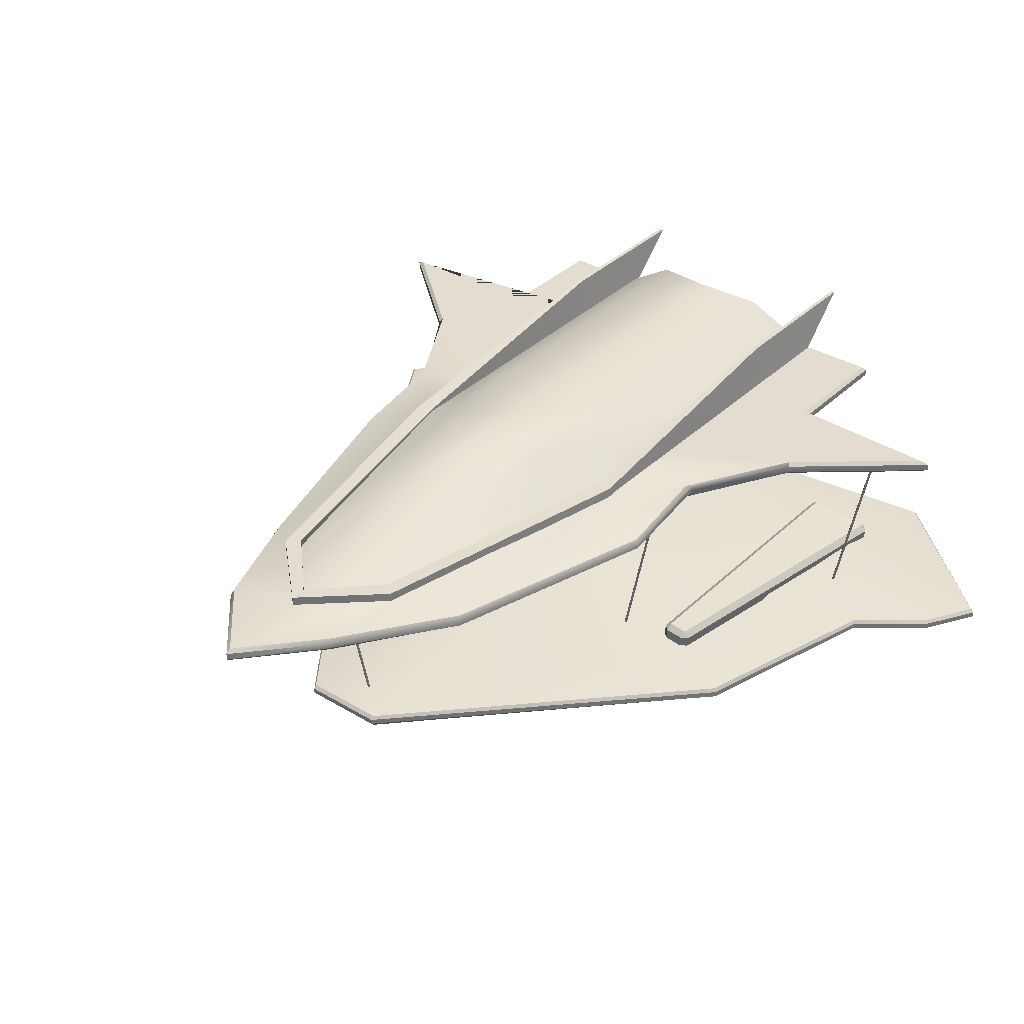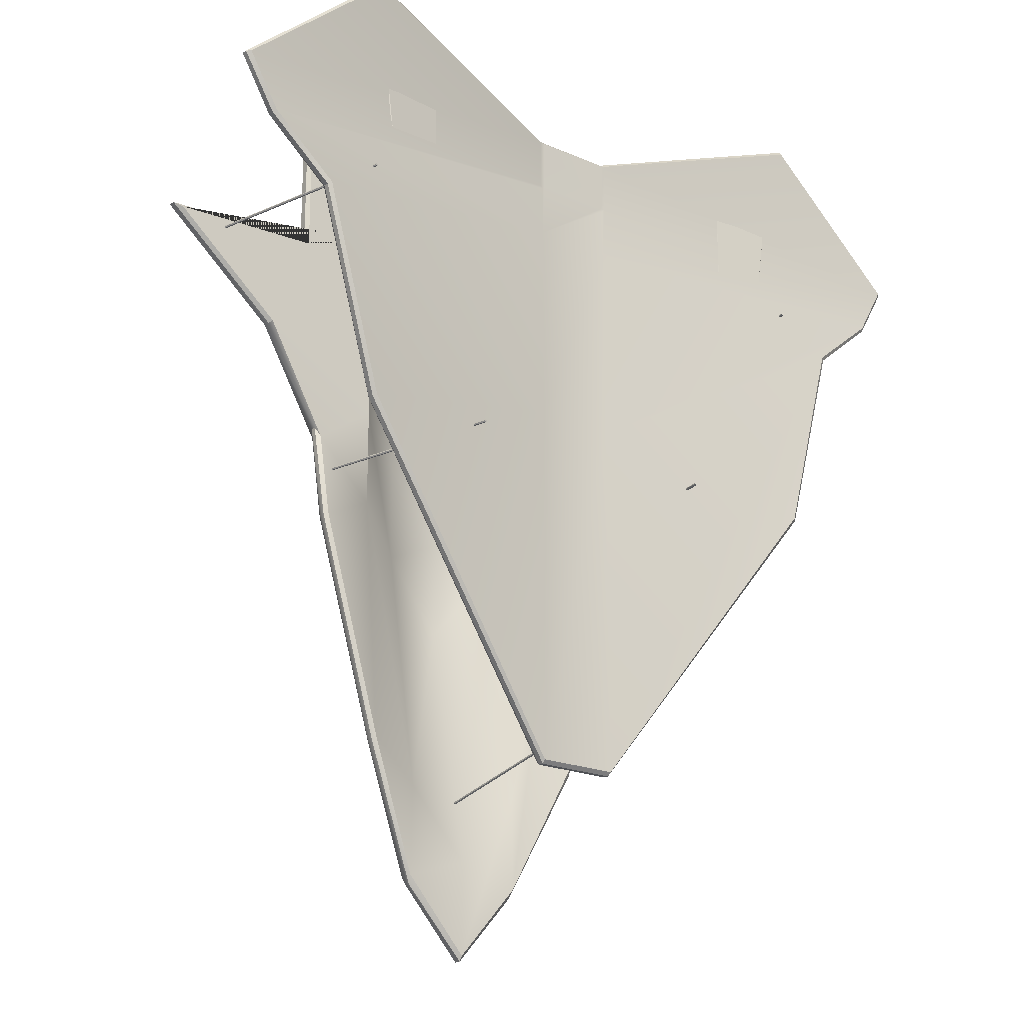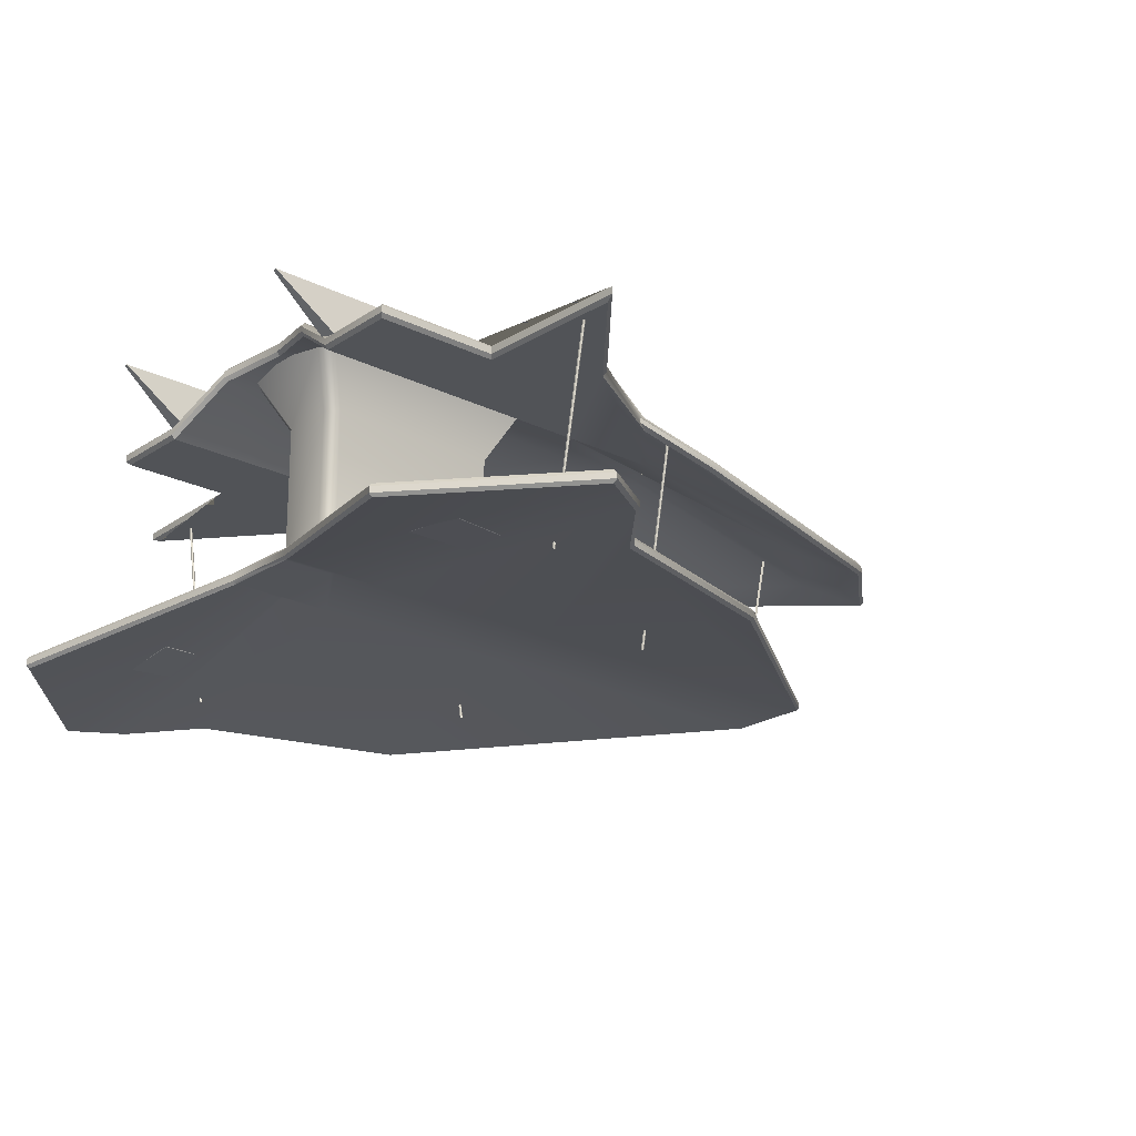
<metadata>
{"format":"obj","ext":"obj","renderer":"f3d","projection":"perspective","resolution":1024,"background":"white","views":[{"elev":35.3,"azim":-141.3,"up":"+Y"},{"elev":-19.7,"azim":-39.1,"up":"+Z"},{"elev":-21.7,"azim":49.0,"up":"+Y"}]}
</metadata>
<code>
g default
v -2.83 4.705 8
v -1.467 5.644 7.653
v -0.103 5.843 7.292
v 1.261 5.644 7.653
v 2.624 4.705 8
v -2.83 4.705 5.883
v -1.467 5.644 3.026
v -0.103 5.843 1.52
v 1.261 5.644 3.026
v 2.624 4.705 5.883
v -2.83 4.705 3.766
v -1.467 5.644 0.9093
v -0.103 5.843 -0.5975
v 1.261 5.644 0.9093
v 2.624 4.705 3.766
v -2.83 4.705 1.649
v -1.467 4.705 -4.467
v -0.103 4.705 -5.974
v 1.261 4.705 -4.467
v 2.624 4.705 1.649
v -2.83 4.405 1.649
v -1.467 4.405 -4.467
v -0.103 4.405 -5.974
v 1.261 4.405 -4.467
v 2.624 4.405 1.649
v -2.83 4.405 3.766
v -1.467 5.344 0.9093
v -0.103 5.543 -0.5975
v 1.261 5.344 0.9093
v 2.624 4.405 3.766
v -2.83 4.405 5.883
v -1.467 5.344 3.026
v -0.103 5.543 1.52
v 1.261 5.344 3.026
v 2.624 4.405 5.883
v -2.83 4.405 8
v -1.467 5.344 7.653
v -0.103 5.543 7.292
v 1.261 5.344 7.653
v 2.624 4.405 8
v -4.567 4.405 10.04
v -4.643 4.481 10.12
v -2.83 4.483 10.12
v -2.83 4.405 10.04
v -1.493 5.414 9.777
v -1.467 5.344 9.696
v -0.103 5.618 9.409
v -0.103 5.543 9.332
v 1.287 5.414 9.777
v 1.261 5.344 9.696
v 2.624 4.483 10.12
v 2.624 4.405 10.04
v 4.437 4.481 10.12
v 4.361 4.405 10.04
v -4.643 4.63 10.12
v -4.567 4.705 10.04
v -2.83 4.623 10.12
v -2.83 4.705 10.03
v -1.438 5.567 9.763
v -1.467 5.644 9.689
v -0.103 5.765 9.409
v -0.103 5.843 9.329
v 1.233 5.567 9.763
v 1.261 5.644 9.689
v 2.624 4.623 10.12
v 2.624 4.705 10.03
v 4.361 4.705 10.04
v 4.437 4.63 10.12
v -4.145 4.292 0.9897
v -4.194 4.195 0.9866
v -2.789 4.274 -3.666
v -2.83 4.188 -3.728
v -1.49 4.705 -6.442
v -1.467 4.628 -6.585
v -0.103 4.705 -7.978
v -0.103 4.63 -8.091
v 1.284 4.705 -6.442
v 1.261 4.628 -6.585
v 2.583 4.274 -3.666
v 2.624 4.188 -3.728
v 3.939 4.292 0.9897
v 3.988 4.195 0.9866
v -4.194 4.076 0.9866
v -4.097 4.029 0.9927
v -2.83 4.052 -3.728
v -2.773 3.982 -3.64
v -1.467 4.503 -6.585
v -1.496 4.405 -6.407
v -0.103 4.481 -8.091
v -0.103 4.405 -7.978
v 1.261 4.503 -6.585
v 1.29 4.405 -6.407
v 2.624 4.052 -3.728
v 2.567 3.982 -3.64
v 3.891 4.029 0.9927
v 3.988 4.076 0.9866
v -4.567 4.705 7.392
v -4.643 4.63 7.465
v 4.361 4.705 7.392
v 4.437 4.63 7.465
v -7.829 4.705 7.27
v -8.029 4.63 7.338
v 7.623 4.705 7.27
v 7.823 4.63 7.338
v -5.448 4.705 5.271
v -5.506 4.63 5.221
v 5.242 4.705 5.271
v 5.3 4.63 5.221
v -4.119 4.705 2.933
v -4.194 4.622 3.104
v 3.913 4.705 2.933
v 3.988 4.622 3.104
v -4.102 4.405 2.895
v -4.194 4.507 3.104
v 3.896 4.405 2.895
v 3.988 4.507 3.104
v -5.448 4.405 5.271
v -5.506 4.481 5.221
v 5.242 4.405 5.271
v 5.3 4.481 5.221
v -7.829 4.405 7.27
v -8.029 4.481 7.338
v 7.623 4.405 7.27
v 7.823 4.481 7.338
v -4.567 4.405 7.392
v -4.643 4.481 7.465
v 4.361 4.405 7.392
v 4.437 4.481 7.465
v -1.472 5.503 4.001
v 1.304 5.503 4.001
v -1.472 0.767 4.001
v 1.304 0.767 4.001
v -0.8965 4.311 4.608
v 0.7282 4.311 4.608
v -0.8965 1.452 4.608
v 0.7282 1.452 4.608
v -1.472 0.767 8.965
v -1.231 0.767 9.212
v -0.8965 1.452 8.361
v -0.6528 1.452 8.605
v 1.304 0.767 8.965
v 1.063 0.767 9.212
v 0.7282 1.452 8.361
v 0.4845 1.452 8.605
v -1.23 5.503 9.212
v -1.472 5.503 8.967
v -0.6528 4.311 8.605
v -0.8965 4.311 8.361
v 1.304 5.503 8.967
v 1.061 5.503 9.212
v 0.7282 4.311 8.361
v 0.4845 4.311 8.605
v -5.472 0.2186 9.148
v -5.501 0.3504 9.277
v -5.615 0.3386 9.145
v -3.993 0.5014 9.148
v -4.121 0.4882 9.277
v -4.108 0.36 9.148
v -5.642 0.6054 9.145
v -5.528 0.6172 9.277
v -5.527 0.7521 9.148
v -4.163 0.8934 9.148
v -4.15 0.7653 9.277
v -4.022 0.7786 9.148
v -4.688 0.7137 2.559
v -4.572 0.851 2.564
v -4.546 0.7284 2.436
v -4.15 0.7653 2.436
v -4.163 0.8934 2.564
v -4.022 0.7786 2.564
v -4.659 0.4282 2.559
v -4.517 0.4429 2.436
v -4.517 0.3176 2.564
v -4.108 0.36 2.564
v -4.121 0.4882 2.436
v -3.993 0.5014 2.564
v -5.859 0.02805 7.102
v -5.888 0.02225 7.102
v -5.903 0.01936 7.128
v -5.888 0.02225 7.154
v -5.859 0.02805 7.154
v -5.844 0.03094 7.128
v -6.746 4.536 7.102
v -6.776 4.531 7.102
v -6.791 4.528 7.128
v -6.776 4.531 7.154
v -6.746 4.536 7.154
v -6.732 4.539 7.128
v -5.874 0.02515 7.128
v -6.761 4.533 7.128
v -2.962 0.02805 2.15
v -2.991 0.02225 2.15
v -3.006 0.01936 2.175
v -2.991 0.02225 2.201
v -2.962 0.02805 2.201
v -2.947 0.03094 2.175
v -3.849 4.536 2.15
v -3.879 4.531 2.15
v -3.893 4.528 2.175
v -3.879 4.531 2.201
v -3.849 4.536 2.201
v -3.834 4.539 2.175
v -2.976 0.02515 2.175
v -3.864 4.533 2.175
v 5.944 0.02225 7.102
v 5.915 0.02805 7.102
v 5.9 0.03094 7.128
v 5.915 0.02805 7.154
v 5.944 0.02225 7.154
v 5.959 0.01936 7.128
v 6.831 4.531 7.102
v 6.802 4.536 7.102
v 6.787 4.539 7.128
v 6.802 4.536 7.154
v 6.831 4.531 7.154
v 6.846 4.528 7.128
v 5.929 0.02515 7.128
v 6.817 4.533 7.128
v 2.973 0.02225 2.15
v 2.943 0.02805 2.15
v 2.929 0.03094 2.175
v 2.943 0.02805 2.201
v 2.973 0.02225 2.201
v 2.988 0.01936 2.175
v 3.86 4.531 2.15
v 3.831 4.536 2.15
v 3.816 4.539 2.175
v 3.831 4.536 2.201
v 3.86 4.531 2.201
v 3.875 4.528 2.175
v 2.958 0.02515 2.175
v 3.845 4.533 2.175
v -0.1235 0.7088 -3.77
v -0.1233 0.714 -3.741
v -0.09728 0.7166 -3.726
v -0.07138 0.714 -3.741
v -0.07152 0.7088 -3.771
v -0.09758 0.7062 -3.785
v -0.1279 4.768 -4.658
v -0.1278 4.773 -4.628
v -0.1017 4.776 -4.614
v -0.07579 4.773 -4.628
v -0.07594 4.768 -4.658
v -0.102 4.765 -4.672
v -0.09743 0.7114 -3.756
v -0.1018 4.771 -4.643
v 5.697 0.3386 9.145
v 5.583 0.3504 9.277
v 5.554 0.2186 9.148
v 4.19 0.36 9.148
v 4.203 0.4882 9.277
v 4.075 0.5014 9.148
v 4.104 0.7786 9.148
v 4.232 0.7653 9.277
v 4.245 0.8934 9.148
v 5.609 0.7521 9.148
v 5.61 0.6172 9.277
v 5.725 0.6054 9.145
v 4.104 0.7786 2.564
v 4.245 0.8934 2.564
v 4.232 0.7653 2.436
v 4.628 0.7284 2.436
v 4.654 0.851 2.564
v 4.77 0.7137 2.559
v 4.075 0.5014 2.564
v 4.203 0.4882 2.436
v 4.19 0.36 2.564
v 4.599 0.3176 2.564
v 4.599 0.4429 2.436
v 4.741 0.4282 2.559
v -0.8723 0.9557 7.388
v 0.8964 0.9557 7.388
v -0.8723 0.9557 3.085
v 0.8964 0.9557 3.085
v -0.8723 0.6924 3.085
v 0.8964 0.6924 3.085
v -0.8723 0.6924 7.388
v 0.8964 0.6924 7.388
v -5.91 -0.1242 11.28
v -5.925 -0.06534 11.36
v -0.8156 0.6924 9.607
v -0.8723 0.7581 9.663
v -0.9276 0.6834 9.623
v 0.9517 0.6834 9.623
v 0.8964 0.7581 9.663
v 0.8397 0.6924 9.607
v 5.949 -0.06534 11.36
v 5.934 -0.1242 11.28
v -5.925 0.06392 11.36
v -5.912 0.1375 11.29
v -0.9293 0.9463 9.622
v -0.8723 0.8883 9.663
v -0.8156 0.9557 9.607
v 0.8397 0.9557 9.607
v 0.8964 0.8883 9.663
v 0.9534 0.9463 9.622
v 5.936 0.1375 11.29
v 5.949 0.06392 11.36
v -5.873 0.1418 1.974
v -5.925 0.06701 1.947
v -0.8795 0.9557 -4.533
v -0.8723 0.8836 -4.605
v 0.9036 0.9557 -4.533
v 0.8964 0.8836 -4.605
v 5.897 0.1418 1.974
v 5.949 0.06701 1.947
v -5.925 -0.06024 1.947
v -5.858 -0.117 1.982
v -0.8723 0.7701 -4.605
v -0.8801 0.6924 -4.527
v 0.8964 0.7701 -4.605
v 0.9042 0.6924 -4.527
v 5.882 -0.117 1.982
v 5.949 -0.06024 1.947
v -9.123 0.1343 8.531
v -9.198 0.05906 8.526
v -0.8723 0.9557 8.479
v -0.919 0.951 8.526
v -0.8253 0.9557 8.526
v 0.8964 0.9557 8.479
v 0.8494 0.9557 8.526
v 0.9431 0.951 8.526
v 9.147 0.1345 8.529
v 9.222 0.05946 8.526
v -8.475 0.1342 7.429
v -8.523 0.0639 7.388
v 8.499 0.1342 7.429
v 8.547 0.0639 7.388
v -7.088 0.1524 6.276
v -7.13 0.07171 6.25
v 7.112 0.1524 6.276
v 7.154 0.07171 6.25
v -7.058 -0.09304 6.294
v -7.13 -0.04472 6.25
v 7.082 -0.09304 6.294
v 7.154 -0.04472 6.25
v -8.469 -0.128 7.434
v -8.523 -0.06597 7.388
v 8.493 -0.128 7.434
v 8.547 -0.06597 7.388
v -9.111 -0.1277 8.531
v -9.198 -0.05924 8.526
v 9.136 -0.1277 8.531
v 9.222 -0.05924 8.526
v -0.919 0.6878 8.526
v -0.8723 0.6924 8.479
v -0.8253 0.6924 8.526
v 0.8494 0.6924 8.526
v 0.8964 0.6924 8.479
v 0.9431 0.6878 8.526
v -2.979 4.676 9.973
v -2.633 4.676 9.973
v -2.848 5.7 11.33
v -2.764 5.7 11.33
v -2.848 5.7 9.529
v -2.764 5.7 9.529
v -2.848 5.7 7.726
v -2.764 5.7 7.726
v -2.97 4.898 1.507
v -2.642 4.898 1.619
v -1.656 4.898 -4.63
v -1.389 4.898 -4.41
v -0.09993 4.898 -6.055
v -0.09993 4.898 -5.709
v -0.09993 4.676 -6.055
v -0.09993 4.676 -5.709
v -1.656 4.676 -4.63
v -1.389 4.676 -4.41
v -2.97 4.676 1.507
v -2.642 4.676 1.619
v -2.979 4.676 6.366
v -2.633 4.676 6.366
v -2.979 4.676 8.17
v -2.633 4.676 8.17
v 2.779 4.676 9.973
v 2.433 4.676 9.973
v 2.559 5.702 11.34
v 2.653 5.702 11.34
v 2.559 5.702 9.535
v 2.653 5.702 9.535
v 2.559 5.702 7.731
v 2.653 5.702 7.731
v 2.442 4.898 1.619
v 2.77 4.898 1.507
v 1.189 4.898 -4.41
v 1.456 4.898 -4.63
v 1.189 4.676 -4.41
v 1.456 4.676 -4.63
v 2.442 4.676 1.619
v 2.77 4.676 1.507
v 2.433 4.676 6.366
v 2.779 4.676 6.366
v 2.433 4.676 8.17
v 2.779 4.676 8.17
g polySurface39
f 1 2 7 6
f 2 3 8 7
f 3 4 9 8
f 4 5 10 9
f 6 7 12 11
f 7 8 13 12
f 8 9 14 13
f 9 10 15 14
f 11 12 17 16
f 12 13 18 17
f 13 14 19 18
f 14 15 20 19
f 21 22 27 26
f 22 23 28 27
f 23 24 29 28
f 24 25 30 29
f 26 27 32 31
f 27 28 33 32
f 28 29 34 33
f 29 30 35 34
f 31 32 37 36
f 32 33 38 37
f 33 34 39 38
f 34 35 40 39
f 41 42 126 125
f 42 41 44 43
f 43 44 46 45
f 45 46 48 47
f 47 48 50 49
f 49 50 52 51
f 51 52 54 53
f 53 54 127 128
f 55 56 97 98
f 56 55 57 58
f 58 57 59 60
f 60 59 61 62
f 62 61 63 64
f 64 63 65 66
f 66 65 68 67
f 67 68 100 99
f 69 70 110 109
f 70 69 71 72
f 72 71 73 74
f 74 73 75 76
f 76 75 77 78
f 78 77 79 80
f 80 79 81 82
f 82 81 111 112
f 83 84 113 114
f 84 83 85 86
f 86 85 87 88
f 88 87 89 90
f 90 89 91 92
f 92 91 93 94
f 94 93 96 95
f 95 96 116 115
f 98 97 101 102
f 99 100 104 103
f 102 101 105 106
f 103 104 108 107
f 106 105 109 110
f 107 108 112 111
f 114 113 117 118
f 115 116 120 119
f 118 117 121 122
f 119 120 124 123
f 122 121 125 126
f 123 124 128 127
f 42 43 57 55
f 43 45 59 57
f 45 47 61 59
f 47 49 63 61
f 49 51 65 63
f 51 53 68 65
f 56 58 1 97
f 58 60 2 1
f 60 62 3 2
f 62 64 4 3
f 64 66 5 4
f 66 67 99 5
f 97 1 6 101
f 5 99 103 10
f 101 6 11 105
f 10 103 107 15
f 105 11 16 109
f 15 107 111 20
f 109 16 71 69
f 16 17 73 71
f 17 18 75 73
f 18 19 77 75
f 19 20 79 77
f 20 111 81 79
f 70 72 85 83
f 72 74 87 85
f 74 76 89 87
f 76 78 91 89
f 78 80 93 91
f 80 82 96 93
f 84 86 21 113
f 86 88 22 21
f 88 90 23 22
f 90 92 24 23
f 92 94 25 24
f 94 95 115 25
f 113 21 26 117
f 25 115 119 30
f 117 26 31 121
f 30 119 123 35
f 121 31 36 125
f 35 123 127 40
f 125 36 44 41
f 36 37 46 44
f 37 38 48 46
f 38 39 50 48
f 39 40 52 50
f 40 127 54 52
f 116 96 82 112
f 120 116 112 108
f 124 120 108 104
f 128 124 104 100
f 53 128 100 68
f 83 114 110 70
f 114 118 106 110
f 118 122 102 106
f 122 126 98 102
f 126 42 55 98
f 135 136 132 131
f 131 132 141 142 138 137
f 129 130 134 133
f 133 134 136 135
f 146 145 150 149 130 129
f 137 138 140 139
f 139 140 147 148
f 142 141 143 144
f 144 143 151 152
f 145 146 148 147
f 149 150 152 151
f 140 138 142 144
f 143 141 132 136
f 131 137 139 135
f 133 148 146 129
f 151 134 130 149
f 147 152 150 145
f 135 139 148 133
f 143 136 134 151
f 140 144 152 147
f 153 155 171 173
f 154 153 158 157
f 155 154 160 159
f 156 158 174 176
f 157 156 164 163
f 159 161 166 165
f 161 160 163 162
f 162 164 170 169
f 165 167 172 171
f 167 166 169 168
f 168 170 176 175
f 173 172 175 174
f 154 157 163 160
f 161 162 169 166
f 167 168 175 172
f 173 174 158 153
f 156 176 170 164
f 171 155 159 165
f 153 154 155
f 156 157 158
f 159 160 161
f 162 163 164
f 165 166 167
f 168 169 170
f 171 172 173
f 174 175 176
f 177 178 184 183
f 178 179 185 184
f 179 180 186 185
f 180 181 187 186
f 181 182 188 187
f 182 177 183 188
f 178 177 189
f 179 178 189
f 180 179 189
f 181 180 189
f 182 181 189
f 177 182 189
f 183 184 190
f 184 185 190
f 185 186 190
f 186 187 190
f 187 188 190
f 188 183 190
f 191 192 198 197
f 192 193 199 198
f 193 194 200 199
f 194 195 201 200
f 195 196 202 201
f 196 191 197 202
f 192 191 203
f 193 192 203
f 194 193 203
f 195 194 203
f 196 195 203
f 191 196 203
f 197 198 204
f 198 199 204
f 199 200 204
f 200 201 204
f 201 202 204
f 202 197 204
f 205 206 212 211
f 206 207 213 212
f 207 208 214 213
f 208 209 215 214
f 209 210 216 215
f 210 205 211 216
f 206 205 217
f 207 206 217
f 208 207 217
f 209 208 217
f 210 209 217
f 205 210 217
f 211 212 218
f 212 213 218
f 213 214 218
f 214 215 218
f 215 216 218
f 216 211 218
f 219 220 226 225
f 220 221 227 226
f 221 222 228 227
f 222 223 229 228
f 223 224 230 229
f 224 219 225 230
f 220 219 231
f 221 220 231
f 222 221 231
f 223 222 231
f 224 223 231
f 219 224 231
f 225 226 232
f 226 227 232
f 227 228 232
f 228 229 232
f 229 230 232
f 230 225 232
f 233 234 240 239
f 234 235 241 240
f 235 236 242 241
f 236 237 243 242
f 237 238 244 243
f 238 233 239 244
f 234 233 245
f 235 234 245
f 236 235 245
f 237 236 245
f 238 237 245
f 233 238 245
f 239 240 246
f 240 241 246
f 241 242 246
f 242 243 246
f 243 244 246
f 244 239 246
f 247 249 268 270
f 248 247 258 257
f 249 248 251 250
f 250 252 265 267
f 252 251 254 253
f 253 255 260 259
f 255 254 257 256
f 256 258 264 263
f 259 261 266 265
f 261 260 263 262
f 262 264 270 269
f 267 266 269 268
f 248 257 254 251
f 256 263 260 255
f 262 269 266 261
f 268 249 250 267
f 252 253 259 265
f 270 264 258 247
f 247 248 249
f 250 251 252
f 253 254 255
f 256 257 258
f 259 260 261
f 262 263 264
f 265 266 267
f 268 269 270
f 271 272 274 273
f 275 276 278 277
f 277 278 349 348 347 346
f 317 319 321 320 272 271
f 279 280 342 341
f 280 279 283 282
f 281 283 345 347
f 282 281 286 285
f 284 286 348 350
f 285 284 288 287
f 287 288 343 344
f 289 290 315 316
f 290 289 292 291
f 291 293 319 318
f 293 292 295 294
f 294 296 322 321
f 296 295 298 297
f 297 298 324 323
f 299 300 330 329
f 300 299 301 302
f 302 301 303 304
f 304 303 305 306
f 306 305 331 332
f 307 308 333 334
f 308 307 309 310
f 310 309 311 312
f 312 311 314 313
f 313 314 336 335
f 316 315 325 326
f 323 324 328 327
f 326 325 329 330
f 327 328 332 331
f 334 333 337 338
f 335 336 340 339
f 338 337 341 342
f 339 340 344 343
f 280 282 292 289
f 282 285 295 292
f 285 287 298 295
f 290 291 318 315
f 293 294 321 319
f 296 297 323 322
f 315 318 317 271 325
f 325 271 273 329
f 272 327 331 274
f 329 273 301 299
f 273 274 303 301
f 274 331 305 303
f 300 302 309 307
f 302 304 311 309
f 304 306 314 311
f 308 310 275 333
f 310 312 276 275
f 312 313 335 276
f 333 275 277 337
f 276 335 339 278
f 337 277 346 345 341
f 278 339 343 350 349
f 341 345 283 279
f 281 347 348 286
f 284 350 343 288
f 336 314 306 332
f 340 336 332 328
f 344 340 328 324
f 287 344 324 298
f 307 334 330 300
f 334 338 326 330
f 338 342 316 326
f 342 280 289 316
f 320 322 323 327 272
f 281 282 283
f 284 285 286
f 291 292 293
f 294 295 296
f 317 318 319
f 320 321 322
f 345 346 347
f 348 349 350
f 351 352 354 353
f 353 354 356 355
f 355 356 358 357
f 357 358 360 359
f 359 360 362 361
f 361 362 364 363
f 365 366 368 367
f 367 368 370 369
f 369 370 372 371
f 371 372 374 373
f 373 374 352 351
f 368 366 364 362
f 370 368 362 360
f 372 370 360 358
f 374 372 358 356
f 352 374 356 354
f 365 367 361 363
f 367 369 359 361
f 369 371 357 359
f 371 373 355 357
f 373 351 353 355
f 375 378 377 376
f 378 380 379 377
f 380 382 381 379
f 382 384 383 381
f 384 386 385 383
f 386 363 364 385
f 365 388 387 366
f 388 390 389 387
f 390 392 391 389
f 392 394 393 391
f 394 375 376 393
f 387 385 364 366
f 389 383 385 387
f 391 381 383 389
f 393 379 381 391
f 376 377 379 393
f 365 363 386 388
f 388 386 384 390
f 390 384 382 392
f 392 382 380 394
f 394 380 378 375

</code>
